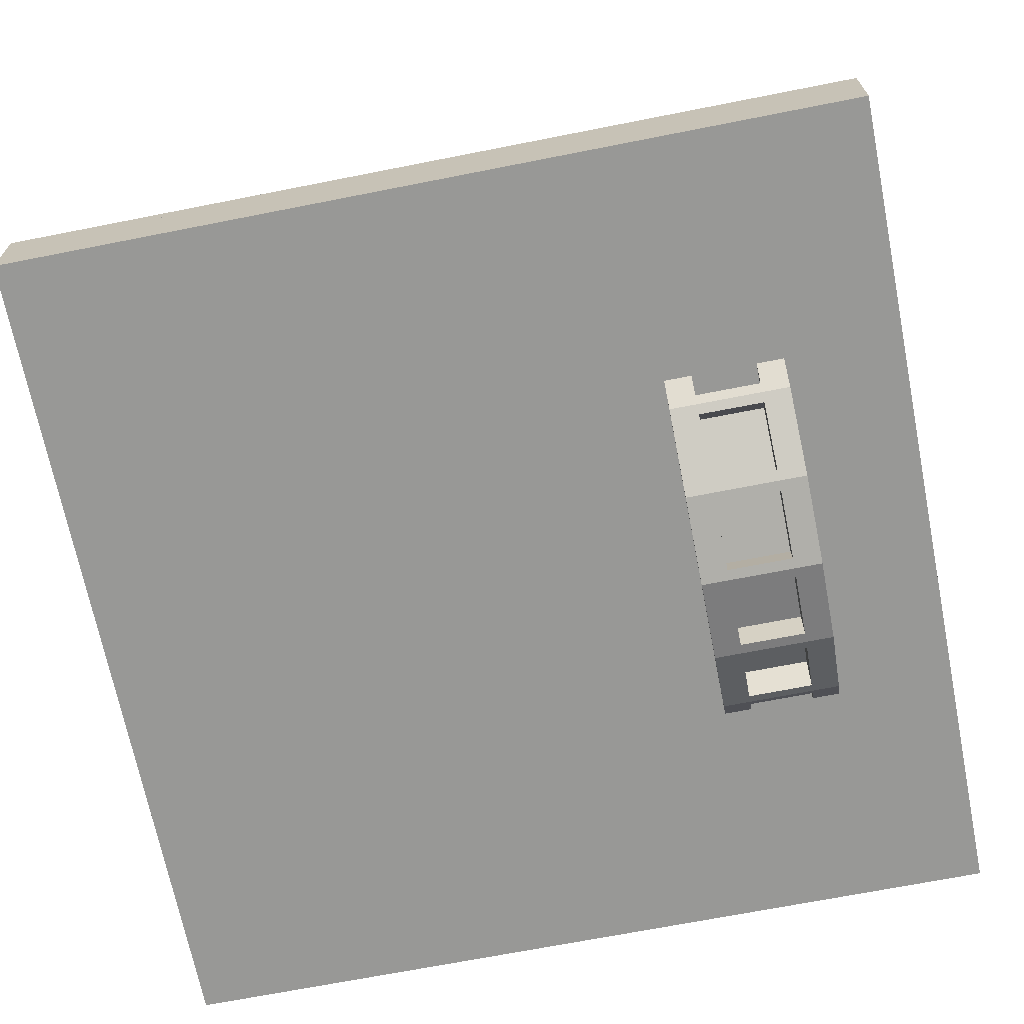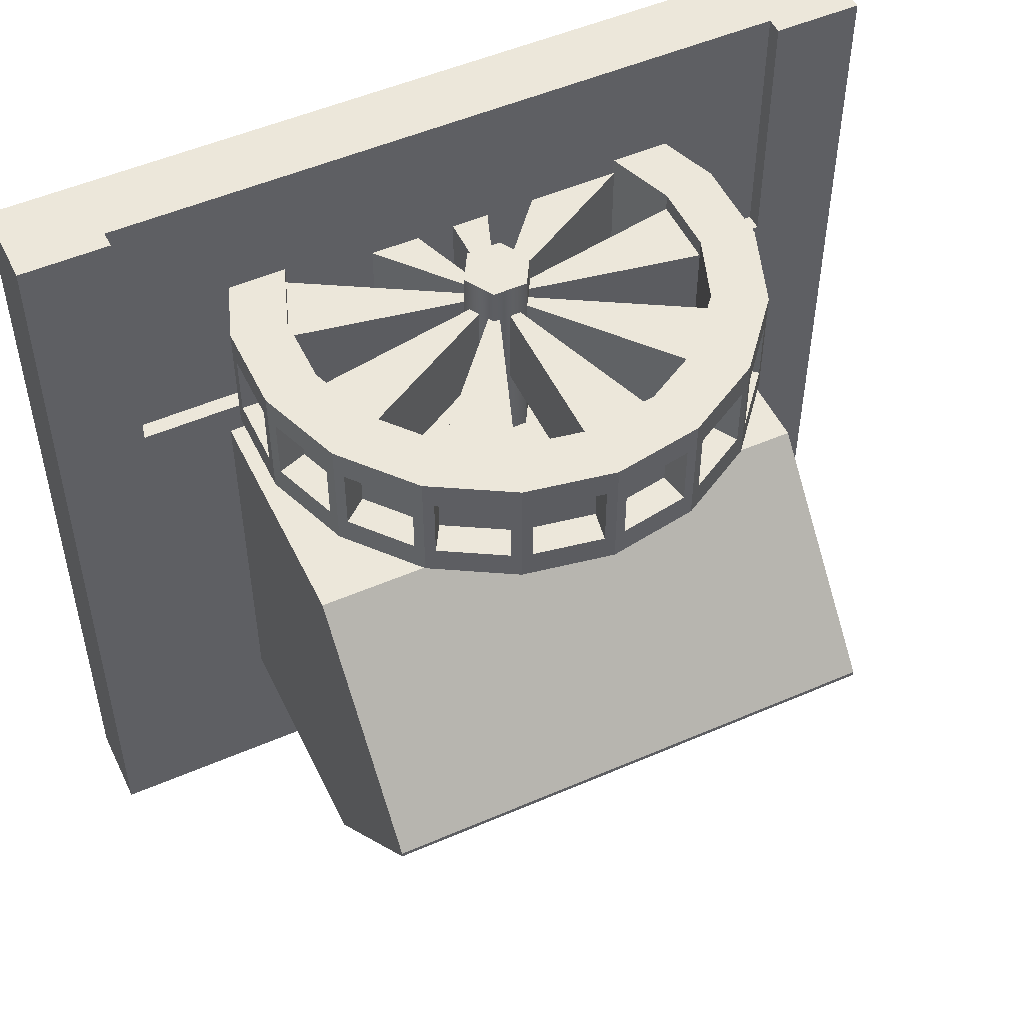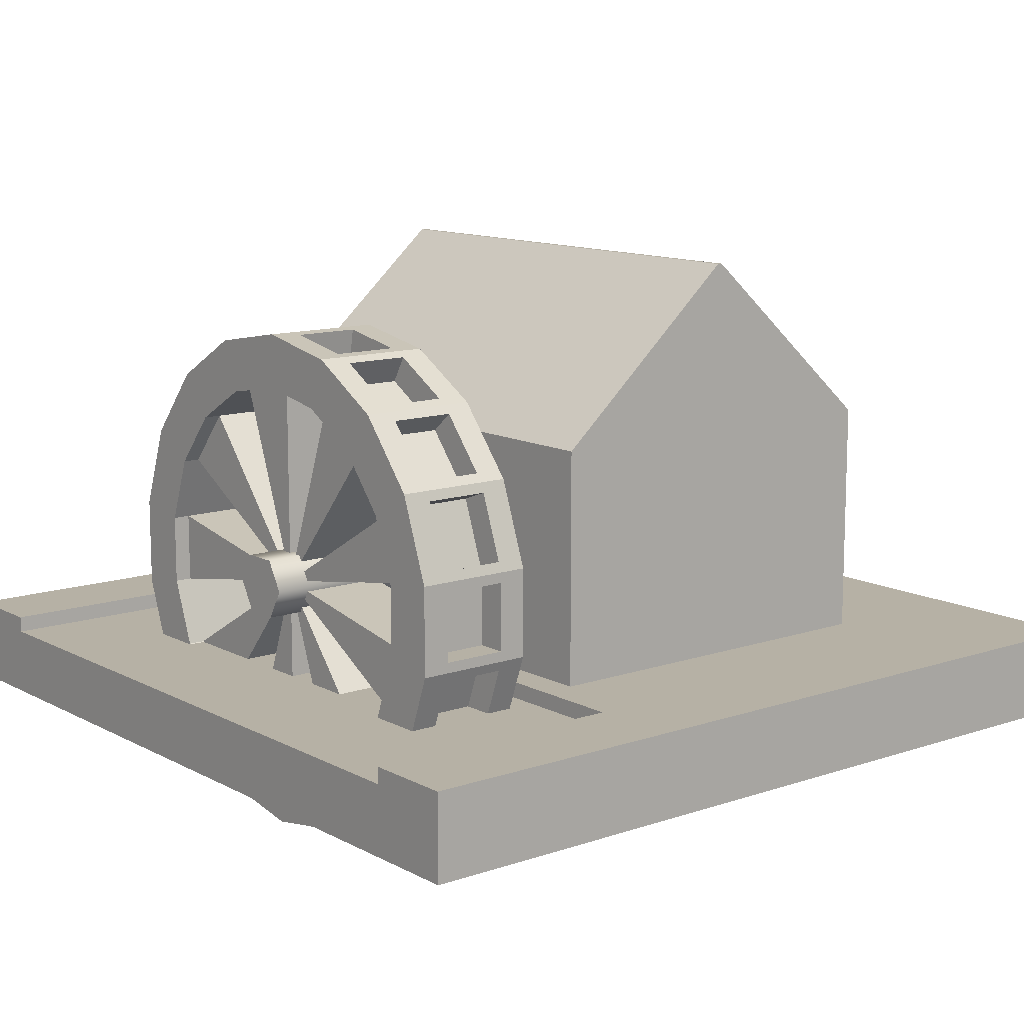
<metadata>
{"format":"obj","ext":"obj","renderer":"f3d","projection":"perspective","resolution":1024,"background":"white","views":[{"elev":-68.5,"azim":-78.8,"up":"+Y"},{"elev":51.4,"azim":154.8,"up":"+Z"},{"elev":12.0,"azim":51.1,"up":"+Y"}]}
</metadata>
<code>
v  -2.885 0 1.517
v  -2.885 0 -3.06
v  2.961 0 -3.06
v  2.961 0 1.517
v  -2.885 4.779 -0.7429
v  2.961 4.779 -0.7429
v  2.961 4.779 -0.8007
v  -2.885 4.779 -0.8007
v  2.961 2.787 1.517
v  -2.885 2.787 1.517
v  2.961 2.787 -3.06
v  -2.885 2.787 -3.06
g Box923
f 1 2 3
f 3 4 1
f 5 6 7
f 7 8 5
f 1 4 9
f 9 10 1
f 4 3 11
f 11 9 4
f 3 2 12
f 12 11 3
f 2 1 10
f 10 12 2
f 10 9 6
f 6 5 10
f 9 11 7
f 7 6 9
f 11 12 8
f 8 7 11
f 12 10 5
f 5 8 12
v  2.311 -0.2668 2.542
v  2.585 0.4848 2.542
v  2.585 0.4848 3.3
v  2.311 -0.2668 3.3
v  2.605 0.6001 2.542
v  2.605 1.4 2.542
v  2.605 1.4 3.3
v  2.605 0.6001 3.3
v  2.585 1.515 2.542
v  2.311 2.267 2.542
v  2.311 2.267 3.3
v  2.585 1.515 3.3
v  2.253 2.368 2.542
v  1.738 2.981 2.542
v  1.738 2.981 3.3
v  2.253 2.368 3.3
v  1.649 3.056 2.542
v  0.9562 3.456 2.542
v  0.9562 3.456 3.3
v  1.649 3.056 3.3
v  0.8462 3.496 2.542
v  0.0585 3.635 2.542
v  0.0585 3.635 3.3
v  0.8462 3.496 3.3
v  -0.0585 3.635 2.542
v  -0.8462 3.496 2.542
v  -0.8462 3.496 3.3
v  -0.0585 3.635 3.3
v  -0.9562 3.456 2.542
v  -1.649 3.056 2.542
v  -1.649 3.056 3.3
v  -0.9562 3.456 3.3
v  -1.738 2.981 2.542
v  -2.253 2.368 2.542
v  -2.253 2.368 3.3
v  -1.738 2.981 3.3
v  -2.311 2.267 2.542
v  -2.585 1.515 2.542
v  -2.585 1.515 3.3
v  -2.311 2.267 3.3
v  -2.605 1.4 2.542
v  -2.605 0.6001 2.542
v  -2.605 0.6001 3.3
v  -2.605 1.4 3.3
v  -2.585 0.4848 2.542
v  -2.311 -0.2668 2.542
v  -2.311 -0.2668 3.3
v  -2.585 0.4848 3.3
v  -2.253 -0.3682 2.542
v  -1.738 -0.9809 2.542
v  -1.738 -0.9809 3.3
v  -2.253 -0.3682 3.3
v  -1.649 -1.056 2.542
v  -0.9562 -1.456 2.542
v  -0.9562 -1.456 3.3
v  -1.649 -1.056 3.3
v  -0.8462 -1.496 2.542
v  -0.0585 -1.635 2.542
v  -0.0585 -1.635 3.3
v  -0.8462 -1.496 3.3
v  0.0585 -1.635 2.542
v  0.8462 -1.496 2.542
v  0.8462 -1.496 3.3
v  0.0585 -1.635 3.3
v  0.9562 -1.456 2.542
v  1.649 -1.056 2.542
v  1.649 -1.056 3.3
v  0.9562 -1.456 3.3
v  1.738 -0.9809 2.542
v  2.253 -0.3682 2.542
v  2.253 -0.3682 3.3
v  1.738 -0.9809 3.3
v  2.954 0.4791 2.221
v  2.598 -0.5 2.221
v  2.048 -0.1823 2.221
v  2.329 0.5894 2.221
v  2.954 1.521 2.221
v  2.329 1.411 2.221
v  2.598 2.5 2.221
v  2.048 2.182 2.221
v  1.928 3.298 2.221
v  1.52 2.812 2.221
v  1.026 3.819 2.221
v  0.8088 3.222 2.221
v  -0 4 2.221
v  0 3.365 2.221
v  -1.026 3.819 2.221
v  -0.8088 3.222 2.221
v  -1.928 3.298 2.221
v  -1.52 2.812 2.221
v  -2.598 2.5 2.221
v  -2.048 2.182 2.221
v  -2.954 1.521 2.221
v  -2.329 1.411 2.221
v  -2.954 0.4791 2.221
v  -2.329 0.5894 2.221
v  -2.598 -0.5 2.221
v  -2.048 -0.1823 2.221
v  -1.928 -1.298 2.221
v  -1.52 -0.8114 2.221
v  -1.026 -1.819 2.221
v  -0.8088 -1.222 2.221
v  -0 -2 2.221
v  -0 -1.365 2.221
v  1.026 -1.819 2.221
v  0.8088 -1.222 2.221
v  1.928 -1.298 2.221
v  1.52 -0.8115 2.221
v  2.329 0.5894 2.421
v  2.048 -0.1823 2.421
v  0 1 2.421
v  2.048 2.182 2.421
v  2.329 1.411 2.421
v  0.8088 3.222 2.421
v  1.52 2.812 2.421
v  -0.8088 3.222 2.421
v  0 3.365 2.421
v  -2.048 2.182 2.421
v  -1.52 2.812 2.421
v  -2.329 0.5894 2.421
v  -2.329 1.411 2.421
v  -1.52 -0.8114 2.421
v  -2.048 -0.1823 2.421
v  -0 -1.365 2.421
v  -0.8088 -1.222 2.421
v  1.52 -0.8115 2.421
v  0.8088 -1.222 2.421
v  2.598 -0.5 3.621
v  2.954 0.4791 3.621
v  2.329 0.5894 3.621
v  2.048 -0.1823 3.621
v  2.954 1.521 3.621
v  2.329 1.411 3.621
v  2.598 2.5 3.621
v  2.048 2.182 3.621
v  1.928 3.298 3.621
v  1.52 2.812 3.621
v  1.026 3.819 3.621
v  0.8088 3.222 3.621
v  -0 4 3.621
v  -0 3.365 3.621
v  -1.026 3.819 3.621
v  -0.8088 3.222 3.621
v  -1.928 3.298 3.621
v  -1.52 2.812 3.621
v  -2.598 2.5 3.621
v  -2.048 2.182 3.621
v  -2.954 1.521 3.621
v  -2.329 1.411 3.621
v  -2.954 0.4791 3.621
v  -2.329 0.5894 3.621
v  -2.598 -0.5 3.621
v  -2.048 -0.1823 3.621
v  -1.928 -1.298 3.621
v  -1.52 -0.8115 3.621
v  -1.026 -1.819 3.621
v  -0.8088 -1.222 3.621
v  -0 -2 3.621
v  -0 -1.365 3.621
v  1.026 -1.819 3.621
v  0.8088 -1.222 3.621
v  1.928 -1.298 3.621
v  1.52 -0.8115 3.621
v  2.048 -0.1823 3.421
v  2.329 0.5894 3.421
v  -0 1 3.421
v  2.329 1.411 3.421
v  2.048 2.182 3.421
v  1.52 2.812 3.421
v  0.8088 3.222 3.421
v  -0 3.365 3.421
v  -0.8088 3.222 3.421
v  -1.52 2.812 3.421
v  -2.048 2.182 3.421
v  -2.329 1.411 3.421
v  -2.329 0.5894 3.421
v  -2.048 -0.1823 3.421
v  -1.52 -0.8115 3.421
v  -0.8088 -1.222 3.421
v  -0 -1.365 3.421
v  0.8088 -1.222 3.421
v  1.52 -0.8115 3.421
v  2.954 0.4791 2.421
v  2.598 -0.5 2.421
v  1.928 -1.298 2.421
v  1.026 -1.819 2.421
v  -0 -2 2.421
v  -1.026 -1.819 2.421
v  -1.928 -1.298 2.421
v  -2.598 -0.5 2.421
v  -2.954 0.4791 2.421
v  -2.954 1.521 2.421
v  -2.598 2.5 2.421
v  -1.928 3.298 2.421
v  -1.026 3.819 2.421
v  -0 4 2.421
v  1.026 3.819 2.421
v  1.928 3.298 2.421
v  2.598 2.5 2.421
v  2.954 1.521 2.421
v  2.598 -0.5 3.421
v  2.954 0.4791 3.421
v  2.954 1.521 3.421
v  2.598 2.5 3.421
v  1.928 3.298 3.421
v  1.026 3.819 3.421
v  -0 4 3.421
v  -1.026 3.819 3.421
v  -1.928 3.298 3.421
v  -2.598 2.5 3.421
v  -2.954 1.521 3.421
v  -2.954 0.4791 3.421
v  -2.598 -0.5 3.421
v  -1.928 -1.298 3.421
v  -1.026 -1.819 3.421
v  -0 -2 3.421
v  1.026 -1.819 3.421
v  1.928 -1.298 3.421
v  2.913 0.3653 2.542
v  2.639 -0.3863 2.542
v  2.913 0.3653 3.3
v  2.639 -0.3863 3.3
v  2.954 1.4 2.542
v  2.954 0.6001 2.542
v  2.954 1.4 3.3
v  2.954 0.6001 3.3
v  2.639 2.386 2.542
v  2.913 1.635 2.542
v  2.639 2.386 3.3
v  2.913 1.635 3.3
v  2.006 3.205 2.542
v  2.52 2.593 2.542
v  2.006 3.205 3.3
v  2.52 2.593 3.3
v  1.131 3.759 2.542
v  1.823 3.359 2.542
v  1.131 3.759 3.3
v  1.823 3.359 3.3
v  0.1192 3.979 2.542
v  0.9069 3.84 2.542
v  0.1192 3.979 3.3
v  0.9069 3.84 3.3
v  -0.9069 3.84 2.542
v  -0.1192 3.979 2.542
v  -0.9069 3.84 3.3
v  -0.1192 3.979 3.3
v  -1.823 3.359 2.542
v  -1.131 3.759 2.542
v  -1.823 3.359 3.3
v  -1.131 3.759 3.3
v  -2.52 2.593 2.542
v  -2.006 3.205 2.542
v  -2.52 2.593 3.3
v  -2.006 3.205 3.3
v  -2.913 1.635 2.542
v  -2.639 2.386 2.542
v  -2.913 1.635 3.3
v  -2.639 2.386 3.3
v  -2.954 0.6001 2.542
v  -2.954 1.4 2.542
v  -2.954 0.6001 3.3
v  -2.954 1.4 3.3
v  -2.639 -0.3863 2.542
v  -2.913 0.3653 2.542
v  -2.639 -0.3863 3.3
v  -2.913 0.3653 3.3
v  -2.006 -1.205 2.542
v  -2.52 -0.5927 2.542
v  -2.006 -1.205 3.3
v  -2.52 -0.5927 3.3
v  -1.131 -1.759 2.542
v  -1.823 -1.359 2.542
v  -1.131 -1.759 3.3
v  -1.823 -1.359 3.3
v  -0.1192 -1.979 2.542
v  -0.9069 -1.84 2.542
v  -0.1192 -1.979 3.3
v  -0.9069 -1.84 3.3
v  0.9069 -1.84 2.542
v  0.1192 -1.979 2.542
v  0.9069 -1.84 3.3
v  0.1192 -1.979 3.3
v  1.823 -1.359 2.542
v  1.131 -1.759 2.542
v  1.823 -1.359 3.3
v  1.131 -1.759 3.3
v  2.52 -0.5927 2.542
v  2.006 -1.205 2.542
v  2.52 -0.5927 3.3
v  2.006 -1.205 3.3
g Mill003
f 13 14 15
f 15 16 13
f 17 18 19
f 19 20 17
f 21 22 23
f 23 24 21
f 25 26 27
f 27 28 25
f 29 30 31
f 31 32 29
f 33 34 35
f 35 36 33
f 37 38 39
f 39 40 37
f 41 42 43
f 43 44 41
f 45 46 47
f 47 48 45
f 49 50 51
f 51 52 49
f 53 54 55
f 55 56 53
f 57 58 59
f 59 60 57
f 61 62 63
f 63 64 61
f 65 66 67
f 67 68 65
f 69 70 71
f 71 72 69
f 73 74 75
f 75 76 73
f 77 78 79
f 79 80 77
f 81 82 83
f 83 84 81
f 85 86 87
f 87 88 85
f 89 85 88
f 88 90 89
f 91 89 90
f 90 92 91
f 93 91 92
f 92 94 93
f 95 93 94
f 94 96 95
f 97 95 96
f 96 98 97
f 99 97 98
f 98 100 99
f 101 99 100
f 100 102 101
f 103 101 102
f 102 104 103
f 105 103 104
f 104 106 105
f 107 105 106
f 106 108 107
f 109 107 108
f 108 110 109
f 111 109 110
f 110 112 111
f 113 111 112
f 112 114 113
f 115 113 114
f 114 116 115
f 117 115 116
f 116 118 117
f 119 117 118
f 118 120 119
f 86 119 120
f 120 87 86
f 121 122 123
f 124 125 123
f 126 127 123
f 128 129 123
f 130 131 123
f 132 133 123
f 134 135 123
f 136 137 123
f 138 139 123
f 140 141 142
f 142 143 140
f 141 144 145
f 145 142 141
f 144 146 147
f 147 145 144
f 146 148 149
f 149 147 146
f 148 150 151
f 151 149 148
f 150 152 153
f 153 151 150
f 152 154 155
f 155 153 152
f 154 156 157
f 157 155 154
f 156 158 159
f 159 157 156
f 158 160 161
f 161 159 158
f 160 162 163
f 163 161 160
f 162 164 165
f 165 163 162
f 164 166 167
f 167 165 164
f 166 168 169
f 169 167 166
f 168 170 171
f 171 169 168
f 170 172 173
f 173 171 170
f 172 174 175
f 175 173 172
f 174 140 143
f 143 175 174
f 176 177 178
f 179 180 178
f 181 182 178
f 183 184 178
f 185 186 178
f 187 188 178
f 189 190 178
f 191 192 178
f 193 194 178
f 195 196 86
f 86 85 195
f 196 197 119
f 119 86 196
f 197 198 117
f 117 119 197
f 198 199 115
f 115 117 198
f 199 200 113
f 113 115 199
f 200 201 111
f 111 113 200
f 201 202 109
f 109 111 201
f 202 203 107
f 107 109 202
f 203 204 105
f 105 107 203
f 204 205 103
f 103 105 204
f 205 206 101
f 101 103 205
f 206 207 99
f 99 101 206
f 207 208 97
f 97 99 207
f 208 209 95
f 95 97 208
f 209 210 93
f 93 95 209
f 210 211 91
f 91 93 210
f 211 212 89
f 89 91 211
f 212 195 85
f 85 89 212
f 122 121 88
f 88 87 122
f 121 125 90
f 90 88 121
f 125 124 92
f 92 90 125
f 124 127 94
f 94 92 124
f 127 126 96
f 96 94 127
f 126 129 98
f 98 96 126
f 129 128 100
f 100 98 129
f 128 131 102
f 102 100 128
f 131 130 104
f 104 102 131
f 130 133 106
f 106 104 130
f 133 132 108
f 108 106 133
f 132 135 110
f 110 108 132
f 135 134 112
f 112 110 135
f 134 137 114
f 114 112 134
f 137 136 116
f 116 114 137
f 136 139 118
f 118 116 136
f 139 138 120
f 120 118 139
f 138 122 87
f 87 120 138
f 213 214 141
f 141 140 213
f 214 215 144
f 144 141 214
f 215 216 146
f 146 144 215
f 216 217 148
f 148 146 216
f 217 218 150
f 150 148 217
f 218 219 152
f 152 150 218
f 219 220 154
f 154 152 219
f 220 221 156
f 156 154 220
f 221 222 158
f 158 156 221
f 222 223 160
f 160 158 222
f 223 224 162
f 162 160 223
f 224 225 164
f 164 162 224
f 225 226 166
f 166 164 225
f 226 227 168
f 168 166 226
f 227 228 170
f 170 168 227
f 228 229 172
f 172 170 228
f 229 230 174
f 174 172 229
f 230 213 140
f 140 174 230
f 177 176 143
f 143 142 177
f 176 194 175
f 175 143 176
f 194 193 173
f 173 175 194
f 193 192 171
f 171 173 193
f 192 191 169
f 169 171 192
f 191 190 167
f 167 169 191
f 190 189 165
f 165 167 190
f 189 188 163
f 163 165 189
f 188 187 161
f 161 163 188
f 187 186 159
f 159 161 187
f 186 185 157
f 157 159 186
f 185 184 155
f 155 157 185
f 184 183 153
f 153 155 184
f 183 182 151
f 151 153 183
f 182 181 149
f 149 151 182
f 181 180 147
f 147 149 181
f 180 179 145
f 145 147 180
f 179 177 142
f 142 145 179
f 127 124 180
f 180 181 127
f 124 123 178
f 178 180 124
f 123 125 179
f 179 178 123
f 125 121 177
f 177 179 125
f 121 123 178
f 178 177 121
f 123 122 176
f 176 178 123
f 122 138 194
f 194 176 122
f 138 123 178
f 178 194 138
f 123 139 193
f 193 178 123
f 139 136 192
f 192 193 139
f 136 123 178
f 178 192 136
f 123 137 191
f 191 178 123
f 137 134 190
f 190 191 137
f 134 123 178
f 178 190 134
f 123 135 189
f 189 178 123
f 135 132 188
f 188 189 135
f 132 123 178
f 178 188 132
f 123 133 187
f 187 178 123
f 133 130 186
f 186 187 133
f 130 123 178
f 178 186 130
f 123 131 185
f 185 178 123
f 131 128 184
f 184 185 131
f 128 123 178
f 178 184 128
f 123 129 183
f 183 178 123
f 129 126 182
f 182 183 129
f 126 123 178
f 178 182 126
f 123 127 181
f 181 178 123
f 196 195 231
f 231 232 196
f 195 214 233
f 233 231 195
f 214 213 234
f 234 233 214
f 213 196 232
f 232 234 213
f 195 212 235
f 235 236 195
f 212 215 237
f 237 235 212
f 215 214 238
f 238 237 215
f 214 195 236
f 236 238 214
f 212 211 239
f 239 240 212
f 211 216 241
f 241 239 211
f 216 215 242
f 242 241 216
f 215 212 240
f 240 242 215
f 211 210 243
f 243 244 211
f 210 217 245
f 245 243 210
f 217 216 246
f 246 245 217
f 216 211 244
f 244 246 216
f 210 209 247
f 247 248 210
f 209 218 249
f 249 247 209
f 218 217 250
f 250 249 218
f 217 210 248
f 248 250 217
f 209 208 251
f 251 252 209
f 208 219 253
f 253 251 208
f 219 218 254
f 254 253 219
f 218 209 252
f 252 254 218
f 208 207 255
f 255 256 208
f 207 220 257
f 257 255 207
f 220 219 258
f 258 257 220
f 219 208 256
f 256 258 219
f 207 206 259
f 259 260 207
f 206 221 261
f 261 259 206
f 221 220 262
f 262 261 221
f 220 207 260
f 260 262 220
f 206 205 263
f 263 264 206
f 205 222 265
f 265 263 205
f 222 221 266
f 266 265 222
f 221 206 264
f 264 266 221
f 205 204 267
f 267 268 205
f 204 223 269
f 269 267 204
f 223 222 270
f 270 269 223
f 222 205 268
f 268 270 222
f 204 203 271
f 271 272 204
f 203 224 273
f 273 271 203
f 224 223 274
f 274 273 224
f 223 204 272
f 272 274 223
f 203 202 275
f 275 276 203
f 202 225 277
f 277 275 202
f 225 224 278
f 278 277 225
f 224 203 276
f 276 278 224
f 202 201 279
f 279 280 202
f 201 226 281
f 281 279 201
f 226 225 282
f 282 281 226
f 225 202 280
f 280 282 225
f 201 200 283
f 283 284 201
f 200 227 285
f 285 283 200
f 227 226 286
f 286 285 227
f 226 201 284
f 284 286 226
f 200 199 287
f 287 288 200
f 199 228 289
f 289 287 199
f 228 227 290
f 290 289 228
f 227 200 288
f 288 290 227
f 199 198 291
f 291 292 199
f 198 229 293
f 293 291 198
f 229 228 294
f 294 293 229
f 228 199 292
f 292 294 228
f 198 197 295
f 295 296 198
f 197 230 297
f 297 295 197
f 230 229 298
f 298 297 230
f 229 198 296
f 296 298 229
f 197 196 299
f 299 300 197
f 196 213 301
f 301 299 196
f 213 230 302
f 302 301 213
f 230 197 300
f 300 302 230
f 232 231 14
f 14 13 232
f 231 233 15
f 15 14 231
f 233 234 16
f 16 15 233
f 234 232 13
f 13 16 234
f 236 235 18
f 18 17 236
f 235 237 19
f 19 18 235
f 237 238 20
f 20 19 237
f 238 236 17
f 17 20 238
f 240 239 22
f 22 21 240
f 239 241 23
f 23 22 239
f 241 242 24
f 24 23 241
f 242 240 21
f 21 24 242
f 244 243 26
f 26 25 244
f 243 245 27
f 27 26 243
f 245 246 28
f 28 27 245
f 246 244 25
f 25 28 246
f 248 247 30
f 30 29 248
f 247 249 31
f 31 30 247
f 249 250 32
f 32 31 249
f 250 248 29
f 29 32 250
f 252 251 34
f 34 33 252
f 251 253 35
f 35 34 251
f 253 254 36
f 36 35 253
f 254 252 33
f 33 36 254
f 256 255 38
f 38 37 256
f 255 257 39
f 39 38 255
f 257 258 40
f 40 39 257
f 258 256 37
f 37 40 258
f 260 259 42
f 42 41 260
f 259 261 43
f 43 42 259
f 261 262 44
f 44 43 261
f 262 260 41
f 41 44 262
f 264 263 46
f 46 45 264
f 263 265 47
f 47 46 263
f 265 266 48
f 48 47 265
f 266 264 45
f 45 48 266
f 268 267 50
f 50 49 268
f 267 269 51
f 51 50 267
f 269 270 52
f 52 51 269
f 270 268 49
f 49 52 270
f 272 271 54
f 54 53 272
f 271 273 55
f 55 54 271
f 273 274 56
f 56 55 273
f 274 272 53
f 53 56 274
f 276 275 58
f 58 57 276
f 275 277 59
f 59 58 275
f 277 278 60
f 60 59 277
f 278 276 57
f 57 60 278
f 280 279 62
f 62 61 280
f 279 281 63
f 63 62 279
f 281 282 64
f 64 63 281
f 282 280 61
f 61 64 282
f 284 283 66
f 66 65 284
f 283 285 67
f 67 66 283
f 285 286 68
f 68 67 285
f 286 284 65
f 65 68 286
f 288 287 70
f 70 69 288
f 287 289 71
f 71 70 287
f 289 290 72
f 72 71 289
f 290 288 69
f 69 72 290
f 292 291 74
f 74 73 292
f 291 293 75
f 75 74 291
f 293 294 76
f 76 75 293
f 294 292 73
f 73 76 294
f 296 295 78
f 78 77 296
f 295 297 79
f 79 78 295
f 297 298 80
f 80 79 297
f 298 296 77
f 77 80 298
f 300 299 82
f 82 81 300
f 299 301 83
f 83 82 299
f 301 302 84
f 84 83 301
f 302 300 81
f 81 84 302
v  0 1 0.8472
v  0.2 1.346 0.8472
v  0.4 1 0.8472
v  -0.2 1.346 0.8472
v  -0.4 1 0.8472
v  -0.2 0.6536 0.8472
v  0.2 0.6536 0.8472
v  0.2 1.346 3.847
v  0.4 1 3.847
v  -0.2 1.346 3.847
v  -0.4 1 3.847
v  -0.2 0.6536 3.847
v  0.2 0.6536 3.847
v  0 1 3.847
g Cylinder140
f 303 304 305
f 303 306 304
f 303 307 306
f 303 308 307
f 303 309 308
f 303 305 309
f 305 310 311
f 305 304 310
f 304 312 310
f 304 306 312
f 306 313 312
f 306 307 313
f 307 314 313
f 307 308 314
f 308 315 314
f 308 309 315
f 309 311 315
f 309 305 311
f 316 311 310
f 316 310 312
f 316 312 313
f 316 313 314
f 316 314 315
f 316 315 311
v  3.973 -1 1.9
v  3.973 -1 5
v  -3.973 -1 5
v  -3.973 -1 1.9
v  5 -1 1.9
v  5 0 1.9
v  5 0 5
v  5 -1 5
v  -3.973 -1 -5
v  -3.973 0 -5
v  3.973 0 -5
v  3.973 -1 -5
v  -5 -1 1.9
v  -5 0 1.9
v  -5 0 -5
v  -5 -1 -5
v  -3.973 0 1.9
v  3.973 0 1.9
v  5 -1 -5
v  5 0 -5
v  -5 -1 5
v  -5 0 5
v  3.973 0 5
v  -3.973 0 5
v  3.973 -0.4075 1.9
v  3.973 -0.4075 5
v  -3.973 -0.4075 1.9
v  -3.973 -0.4075 5
g Tilebase133
f 317 318 319
f 319 320 317
f 321 322 323
f 323 324 321
f 325 326 327
f 327 328 325
f 329 330 331
f 331 332 329
f 328 317 320
f 320 325 328
f 326 333 334
f 334 327 326
f 335 336 322
f 322 321 335
f 337 338 330
f 330 329 337
f 321 324 318
f 318 317 321
f 337 329 320
f 320 319 337
f 323 322 334
f 334 339 323
f 330 338 340
f 340 333 330
f 324 323 339
f 339 318 324
f 338 337 319
f 319 340 338
f 332 331 326
f 326 325 332
f 336 335 328
f 328 327 336
f 335 321 317
f 317 328 335
f 329 332 325
f 325 320 329
f 331 330 333
f 333 326 331
f 322 336 327
f 327 334 322
f 339 334 341
f 341 342 339
f 334 333 343
f 343 341 334
f 333 340 344
f 344 343 333
v  -5 -0.1907 5
v  5 -0.1907 5
v  5 -0.1907 -5
v  -5 -0.1907 -5
v  -5 -1 5
v  5 -1 5
g Tilebase134
f 345 346 347
f 347 348 345
f 349 350 346
f 346 345 349

</code>
